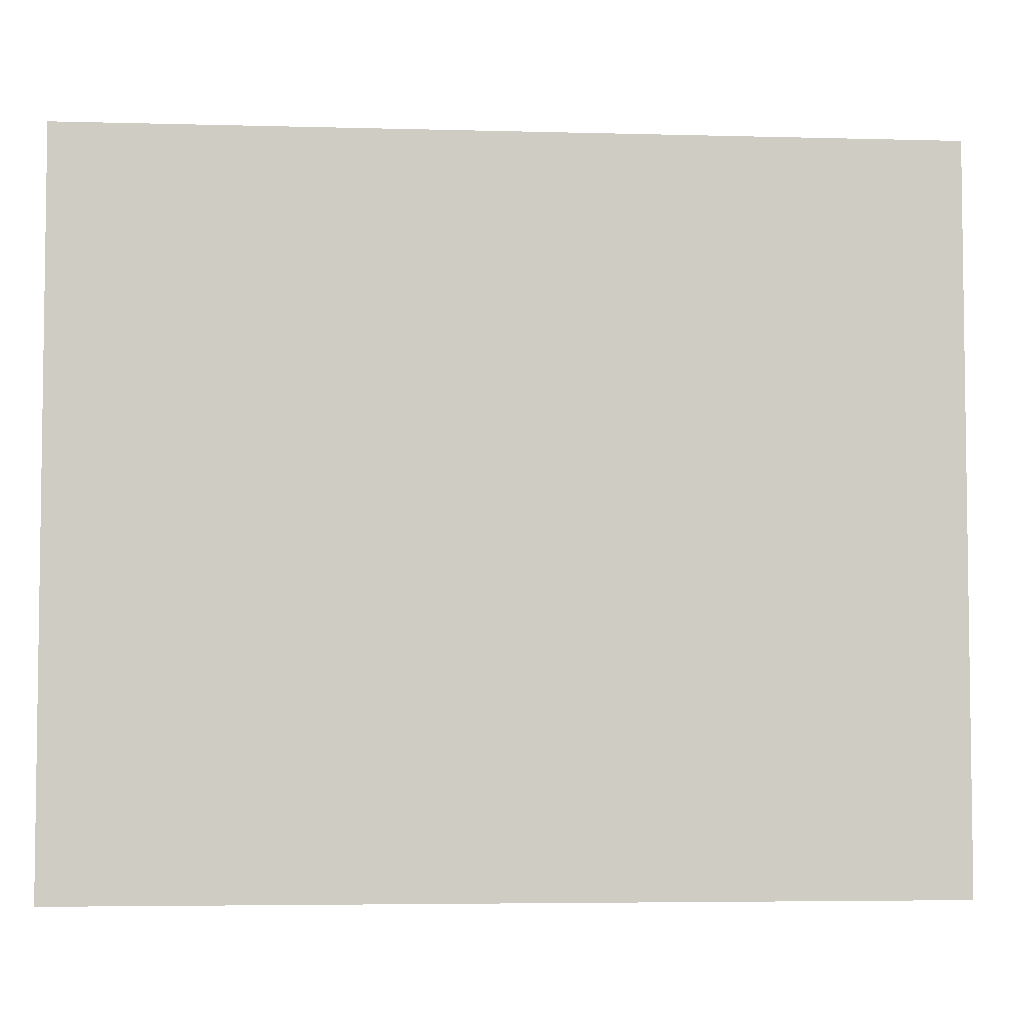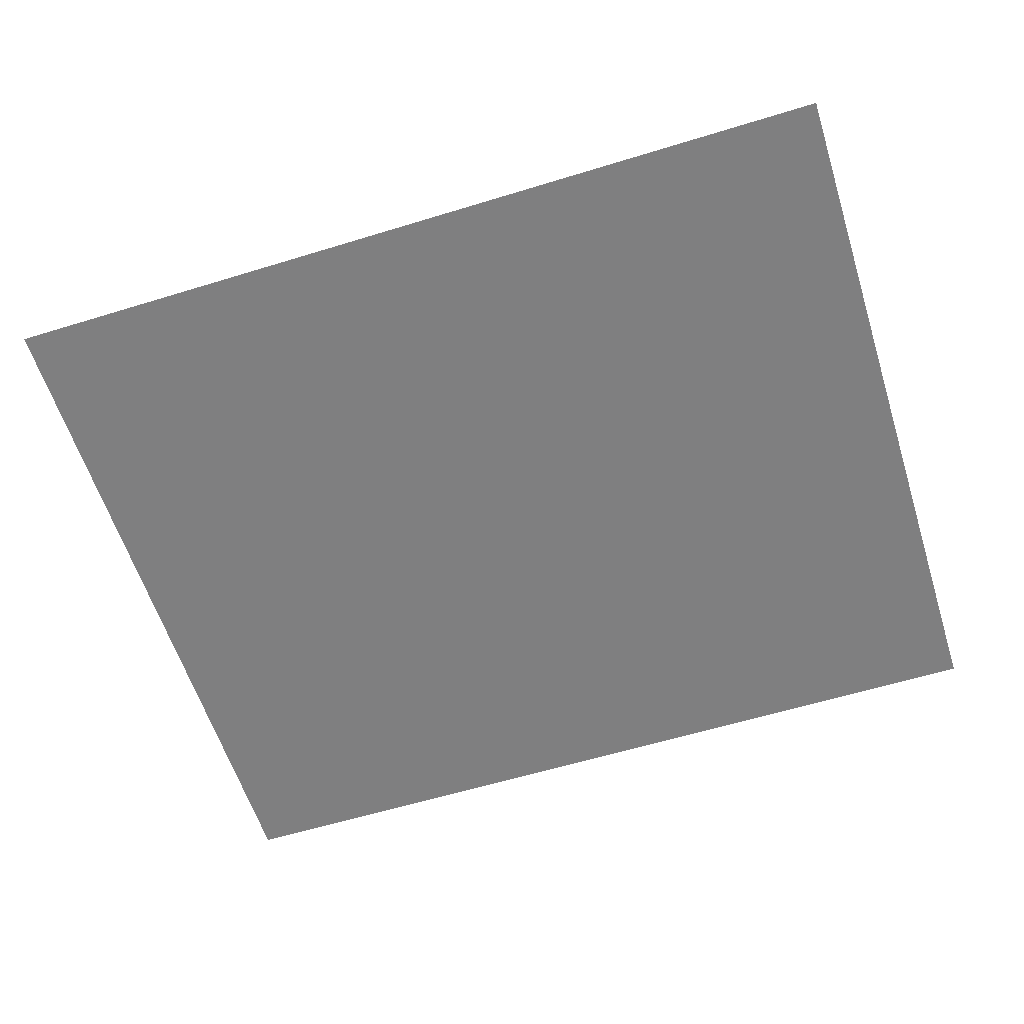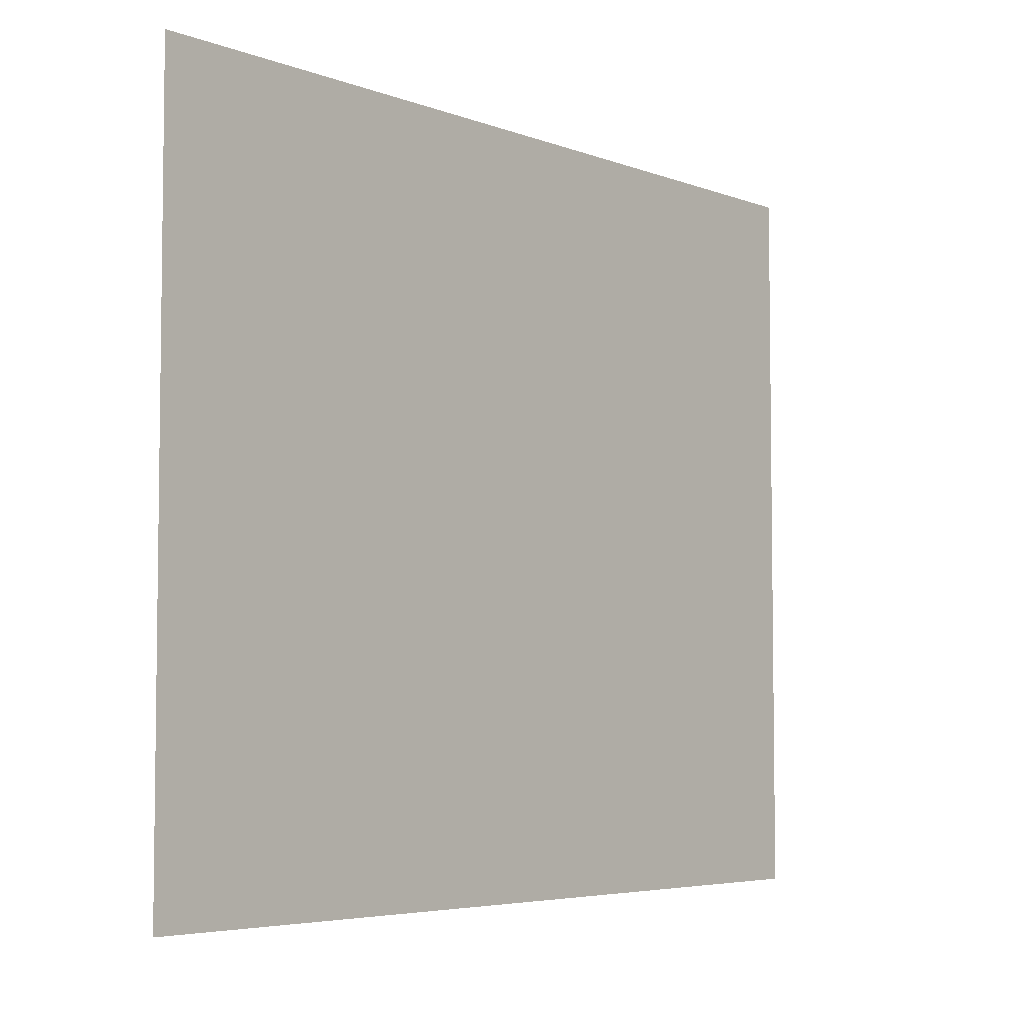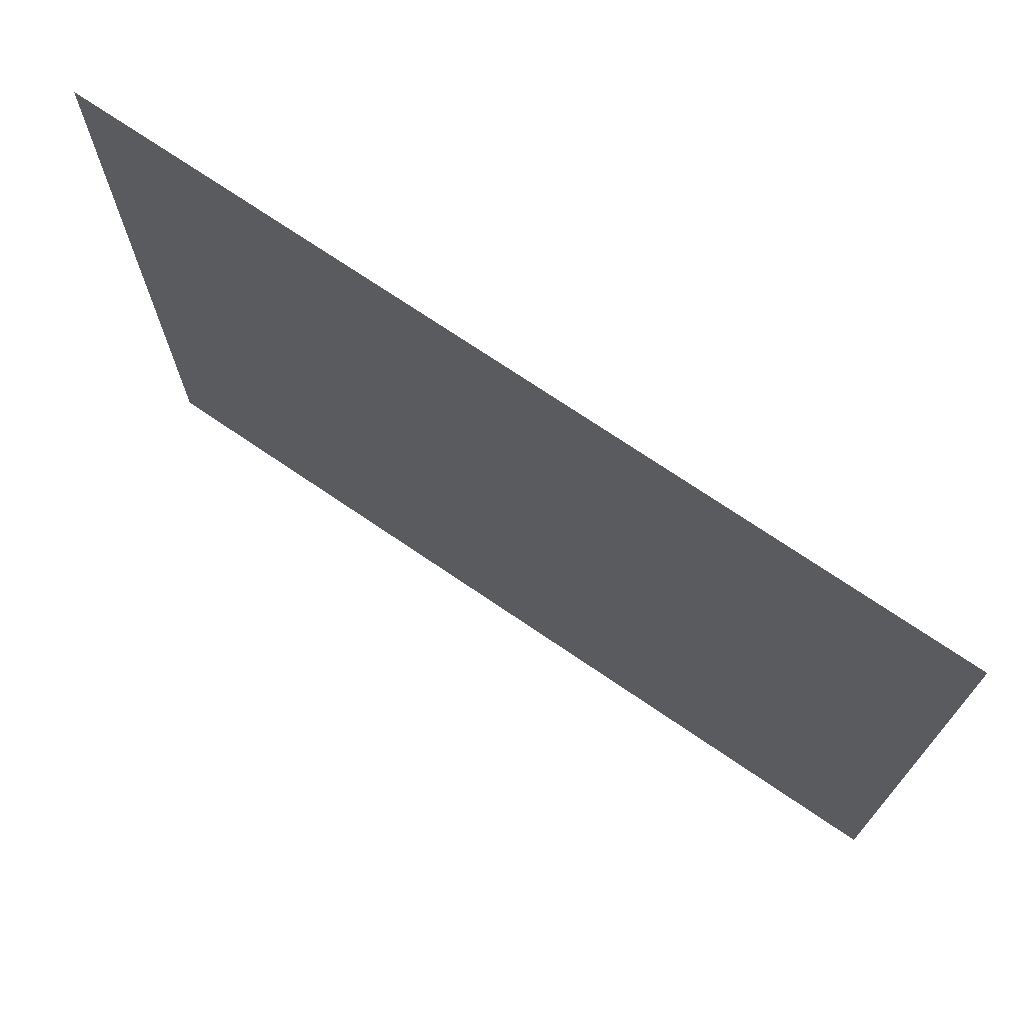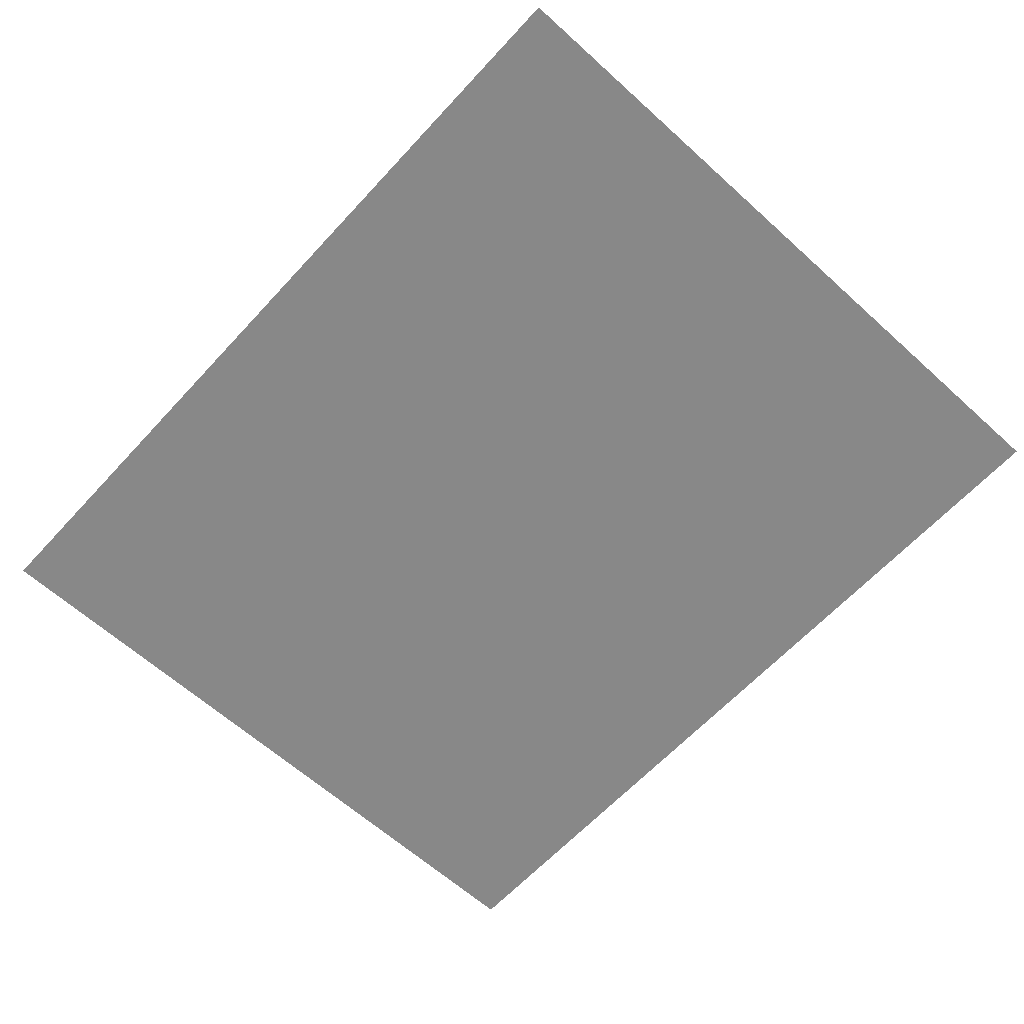
<metadata>
{"format":"obj","ext":"obj","renderer":"f3d","projection":"perspective","resolution":1024,"background":"white","views":[{"elev":-4.8,"azim":-5.0,"up":"+Y"},{"elev":-59.7,"azim":-162.5,"up":"+Z"},{"elev":-5.0,"azim":130.1,"up":"+Y"},{"elev":72.1,"azim":34.3,"up":"+Y"},{"elev":-62.7,"azim":47.5,"up":"+Z"}]}
</metadata>
<code>
o Plane.013
v 9.4 2.5 7.44
v 7.9 2.5 7.44
v 9.4 0 7.44
v 7.9 0 7.44
f 3 2 1
f 3 4 2
o Plane.014
v 10.9 2.5 7.44
v 9.4 2.5 7.44
v 10.9 0 7.44
v 9.4 0 7.44
f 7 6 5
f 7 8 6

</code>
